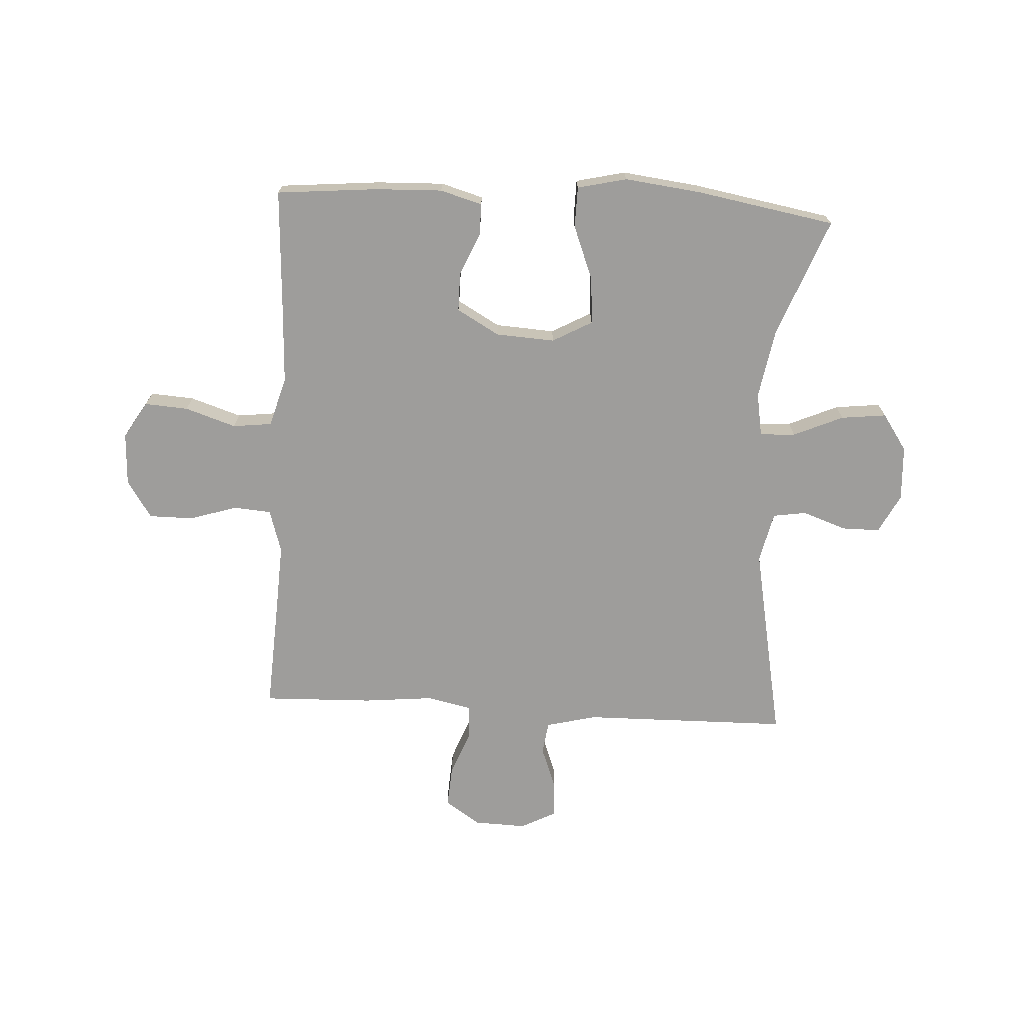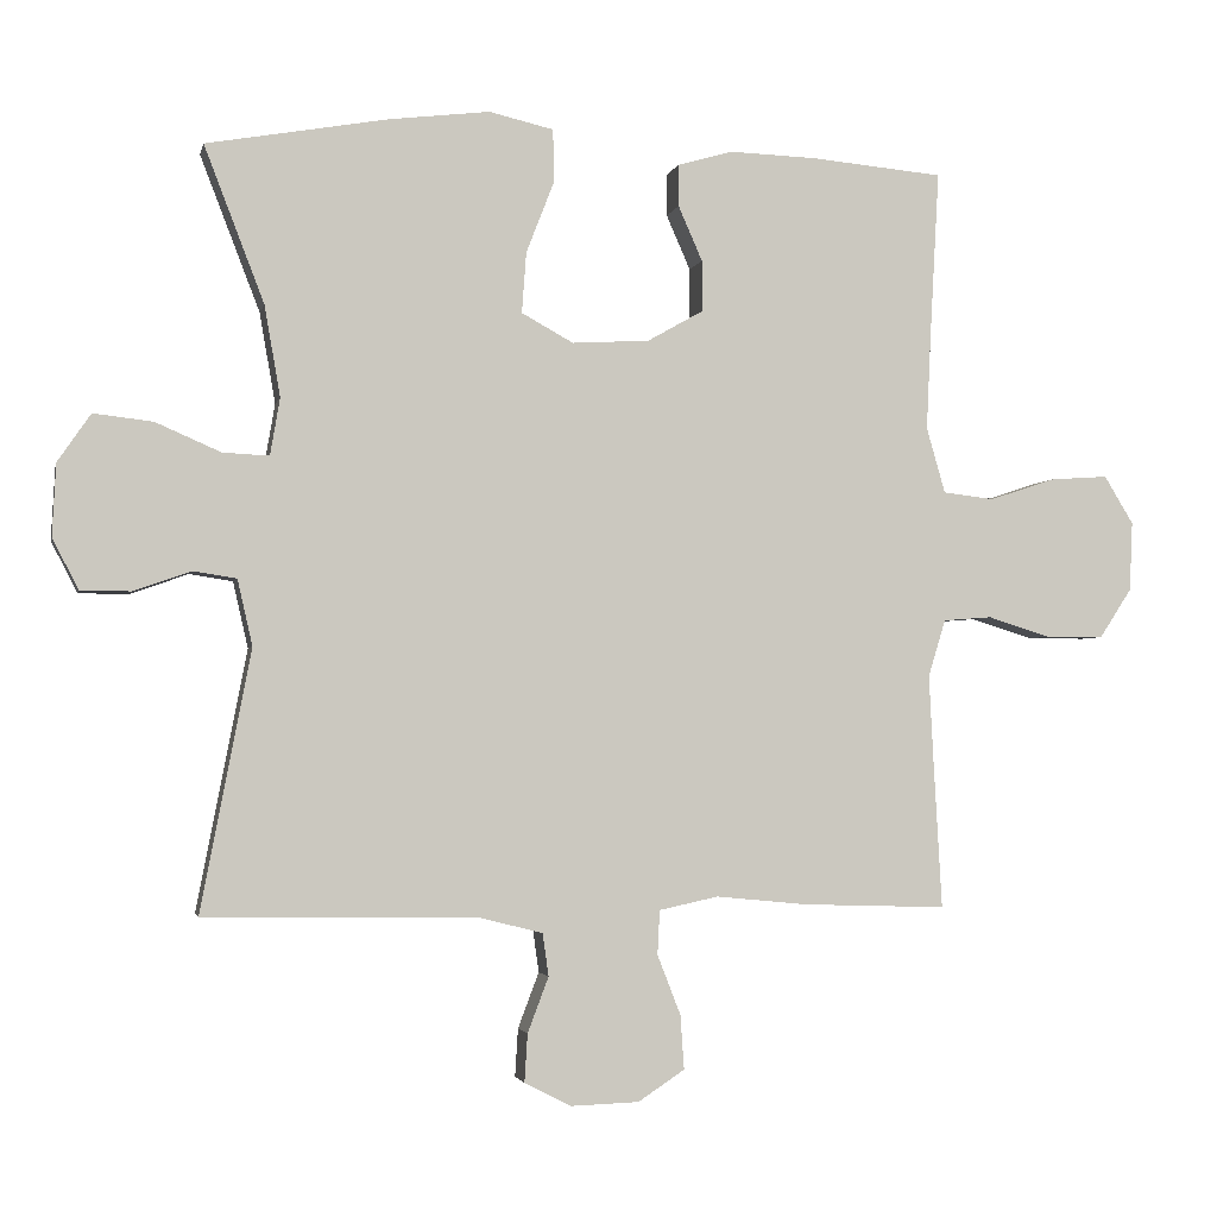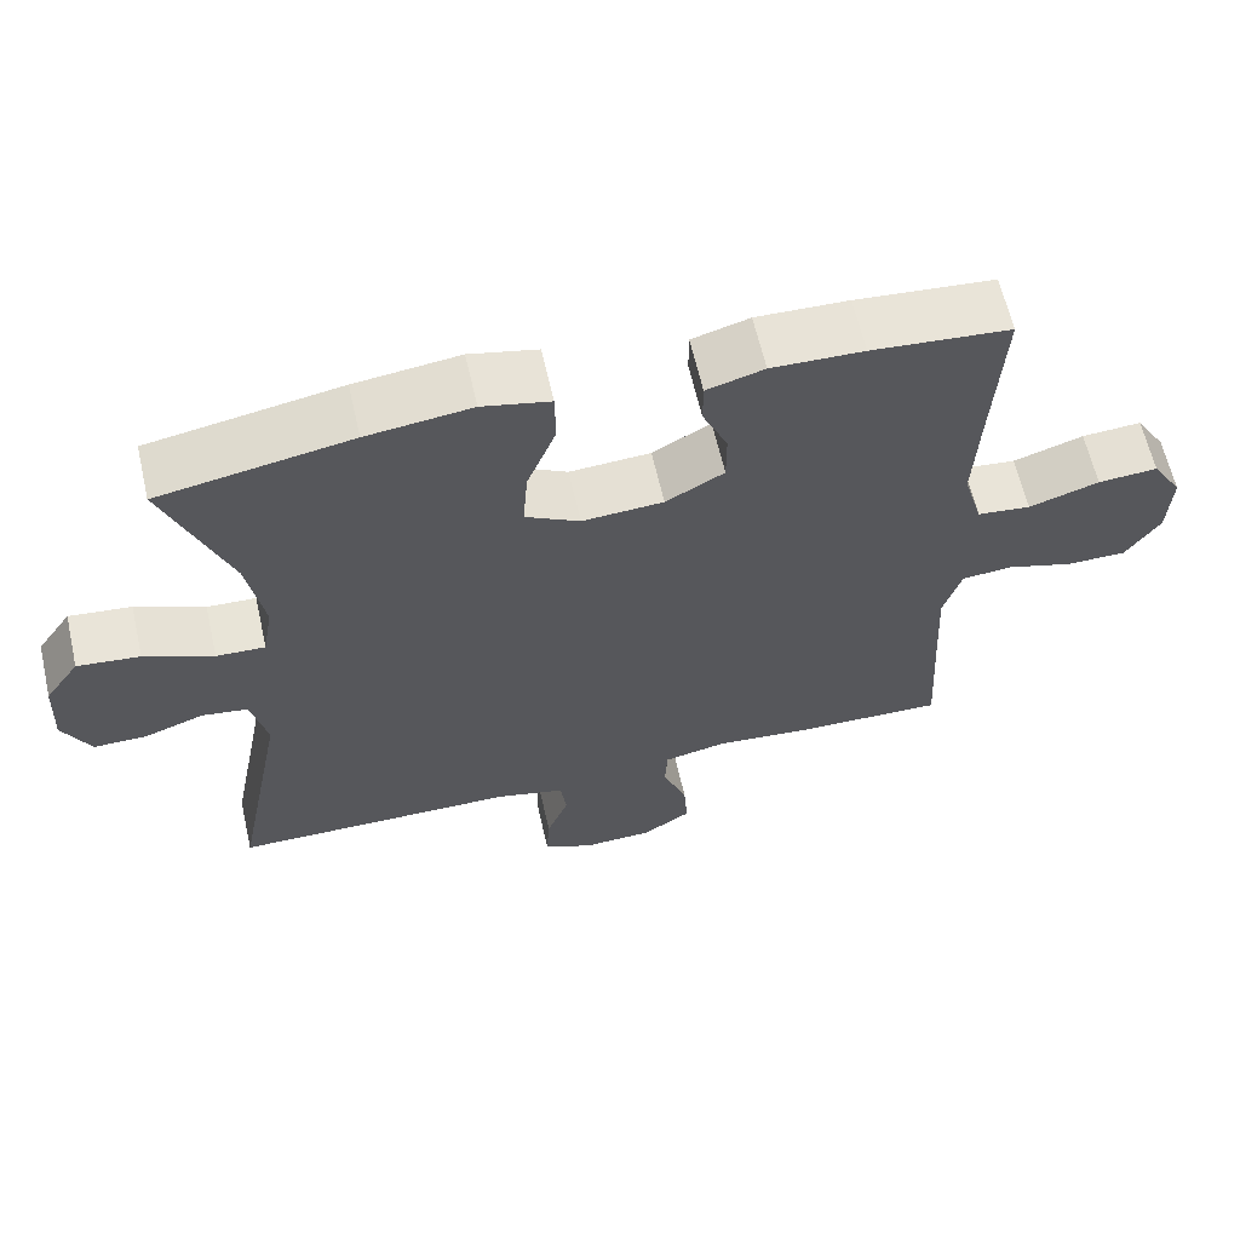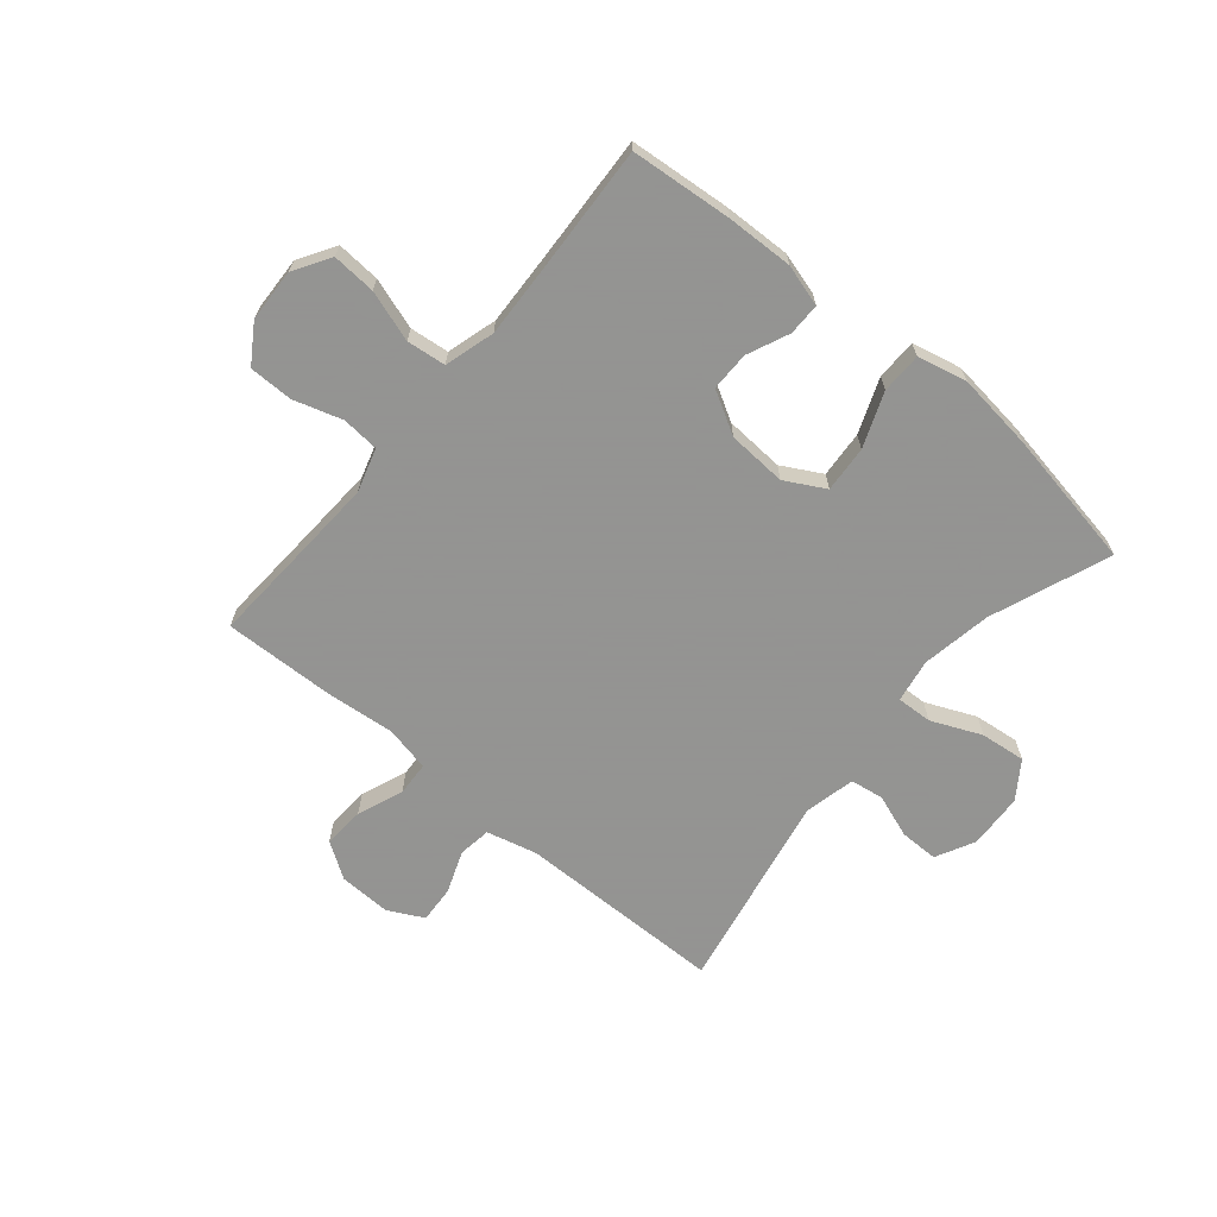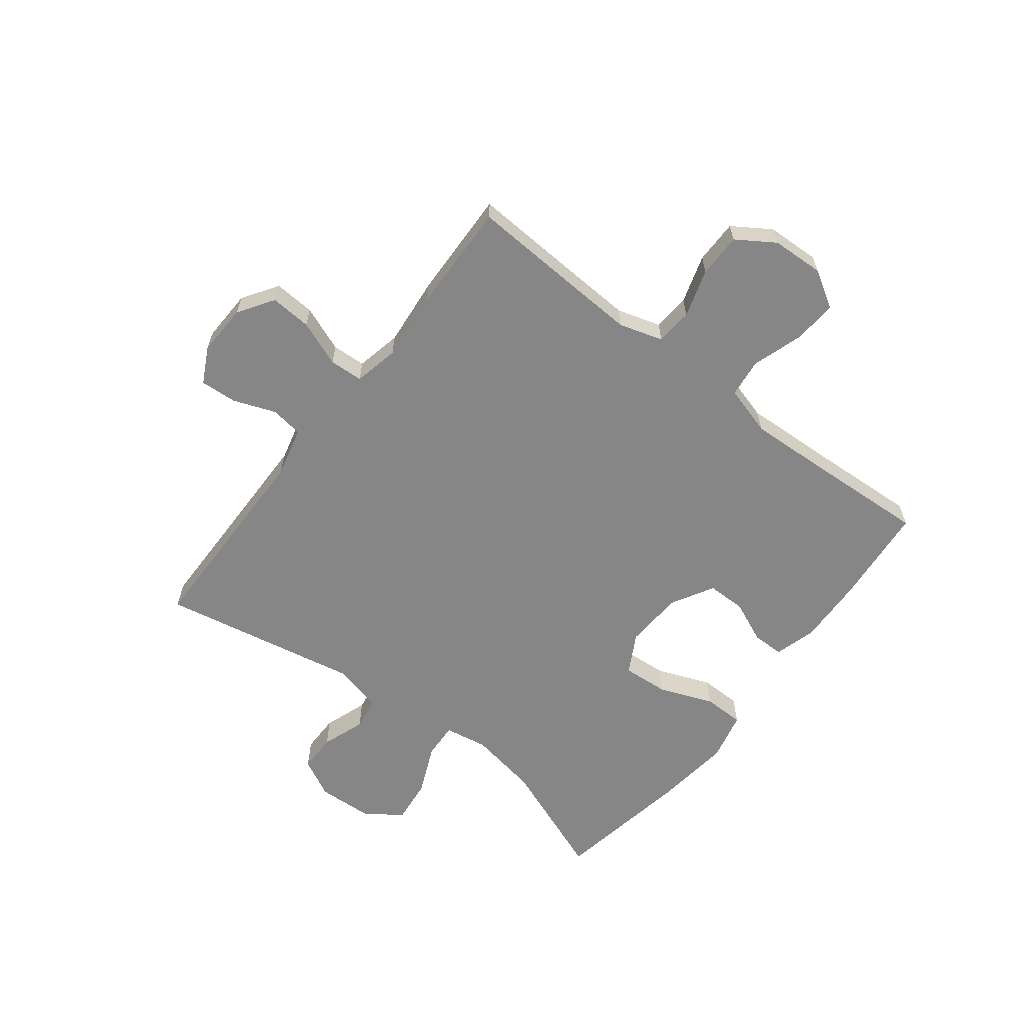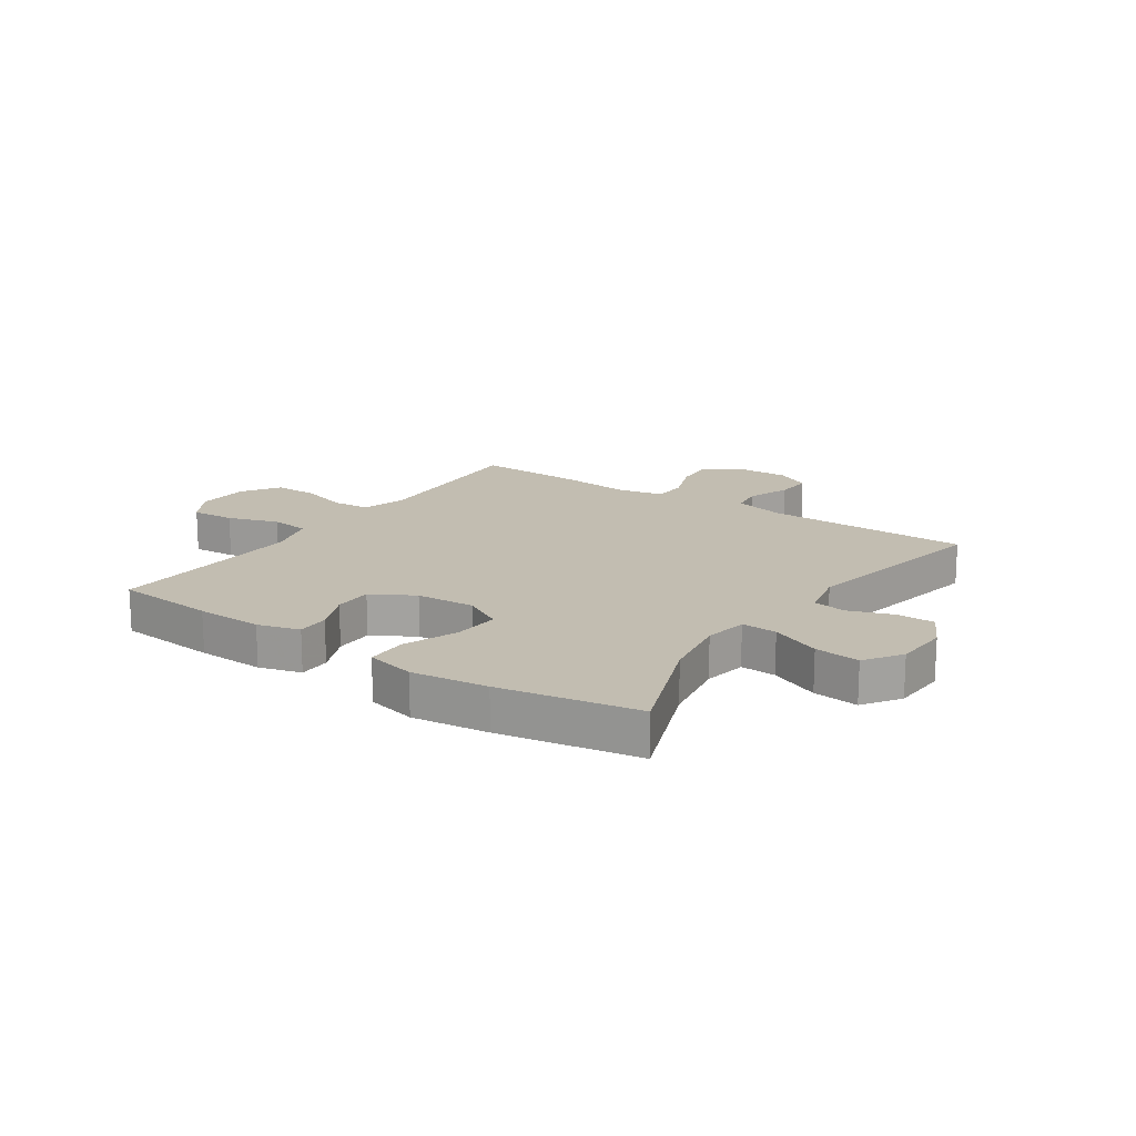
<metadata>
{"format":"obj","ext":"obj","renderer":"f3d","projection":"perspective","resolution":1024,"background":"white","views":[{"elev":-70.6,"azim":-3.2,"up":"+Y"},{"elev":-2.6,"azim":167.9,"up":"+Z"},{"elev":62.9,"azim":167.1,"up":"+Z"},{"elev":-66.9,"azim":-40.0,"up":"+Y"},{"elev":-62.2,"azim":-127.7,"up":"+Y"},{"elev":16.8,"azim":34.3,"up":"+Y"}]}
</metadata>
<code>
v -0.5 0.07 -0.5
v -0.489 0.07 -0.304
v -0.483 0.07 -0.187
v -0.506 0.07 -0.111
v -0.571 0.07 -0.106
v -0.655 0.07 -0.132
v -0.732 0.07 -0.132
v -0.775 0.07 -0.066
v -0.779 0.07 0.026
v -0.74 0.07 0.09
v -0.664 0.07 0.085
v -0.575 0.07 0.056
v -0.507 0.07 0.064
v -0.482 0.07 0.151
v -0.488 0.07 0.282
v -0.5 0.07 0.5
v -0.324 0.07 0.516
v -0.207 0.07 0.52
v -0.134 0.07 0.499
v -0.134 0.07 0.443
v -0.166 0.07 0.37
v -0.166 0.07 0.302
v -0.092 0.07 0.26
v 0.011 0.07 0.254
v 0.08 0.07 0.292
v 0.074 0.07 0.373
v 0.037 0.07 0.468
v 0.038 0.07 0.539
v 0.124 0.07 0.559
v 0.257 0.07 0.543
v 0.5 0.07 0.5
v 0.42 0.07 0.292
v 0.399 0.07 0.171
v 0.412 0.07 0.095
v 0.474 0.07 0.098
v 0.561 0.07 0.136
v 0.64 0.07 0.145
v 0.684 0.07 0.081
v 0.689 0.07 -0.015
v 0.654 0.07 -0.083
v 0.587 0.07 -0.083
v 0.511 0.07 -0.056
v 0.453 0.07 -0.065
v 0.433 0.07 -0.153
v 0.5 0.07 -0.5
v 0.139 0.07 -0.505
v 0.051 0.07 -0.527
v 0.043 0.07 -0.584
v 0.071 0.07 -0.658
v 0.075 0.07 -0.722
v 0.013 0.07 -0.754
v -0.078 0.07 -0.751
v -0.14 0.07 -0.71
v -0.135 0.07 -0.638
v -0.104 0.07 -0.558
v -0.107 0.07 -0.499
v -0.186 0.07 -0.482
v -0.308 0.07 -0.494
v -0.5 0 -0.5
v -0.489 0 -0.304
v -0.483 0 -0.187
v -0.506 0 -0.111
v -0.571 0 -0.106
v -0.655 0 -0.132
v -0.732 0 -0.132
v -0.775 0 -0.066
v -0.779 0 0.026
v -0.74 0 0.09
v -0.664 0 0.085
v -0.575 0 0.056
v -0.507 0 0.064
v -0.482 0 0.151
v -0.488 0 0.282
v -0.5 0 0.5
v -0.324 0 0.516
v -0.207 0 0.52
v -0.134 0 0.499
v -0.134 0 0.443
v -0.166 0 0.37
v -0.166 0 0.302
v -0.092 0 0.26
v 0.011 0 0.254
v 0.08 0 0.292
v 0.074 0 0.373
v 0.037 0 0.468
v 0.038 0 0.539
v 0.124 0 0.559
v 0.257 0 0.543
v 0.5 0 0.5
v 0.42 0 0.292
v 0.399 0 0.171
v 0.412 0 0.095
v 0.474 0 0.098
v 0.561 0 0.136
v 0.64 0 0.145
v 0.684 0 0.081
v 0.689 0 -0.015
v 0.654 0 -0.083
v 0.587 0 -0.083
v 0.511 0 -0.056
v 0.453 0 -0.065
v 0.433 0 -0.153
v 0.5 0 -0.5
v 0.139 0 -0.505
v 0.051 0 -0.527
v 0.043 0 -0.584
v 0.071 0 -0.658
v 0.075 0 -0.722
v 0.013 0 -0.754
v -0.078 0 -0.751
v -0.14 0 -0.71
v -0.135 0 -0.638
v -0.104 0 -0.558
v -0.107 0 -0.499
v -0.186 0 -0.482
v -0.308 0 -0.494
f 57 58 1 2
f 56 57 2 3
f 53 54 55
f 52 53 55
f 51 52 55
f 50 51 55
f 49 50 55
f 48 49 55
f 47 48 55 56
f 56 3 4
f 47 56 4
f 46 47 4
f 44 45 46 4
f 40 41 42
f 39 40 42
f 38 39 42
f 37 38 42
f 36 37 42
f 35 36 42
f 34 35 42 43
f 30 31 32
f 29 30 32
f 28 29 32
f 27 28 32
f 26 27 32
f 25 26 32 33
f 24 25 33 34
f 19 20 21
f 18 19 21
f 17 18 21
f 16 17 21
f 15 16 21
f 14 15 21 22
f 13 14 22 23
f 10 11 12
f 9 10 12
f 8 9 12
f 7 8 12
f 6 7 12
f 5 6 12
f 5 12 13
f 34 43 44
f 24 34 44
f 23 24 44
f 13 23 44
f 5 13 44
f 4 5 44
f 60 59 116 115
f 61 60 115 114
f 113 112 111
f 113 111 110
f 113 110 109
f 113 109 108
f 113 108 107
f 113 107 106
f 114 113 106 105
f 62 61 114
f 62 114 105
f 62 105 104
f 62 104 103 102
f 100 99 98
f 100 98 97
f 100 97 96
f 100 96 95
f 100 95 94
f 100 94 93
f 101 100 93 92
f 90 89 88
f 90 88 87
f 90 87 86
f 90 86 85
f 90 85 84
f 91 90 84 83
f 92 91 83 82
f 79 78 77
f 79 77 76
f 79 76 75
f 79 75 74
f 79 74 73
f 80 79 73 72
f 81 80 72 71
f 70 69 68
f 70 68 67
f 70 67 66
f 70 66 65
f 70 65 64
f 70 64 63
f 71 70 63
f 102 101 92
f 102 92 82
f 102 82 81
f 102 81 71
f 102 71 63
f 102 63 62
f 1 59 60 2
f 2 60 61 3
f 3 61 62 4
f 4 62 63 5
f 5 63 64 6
f 6 64 65 7
f 7 65 66 8
f 8 66 67 9
f 9 67 68 10
f 10 68 69 11
f 11 69 70 12
f 12 70 71 13
f 13 71 72 14
f 14 72 73 15
f 15 73 74 16
f 16 74 75 17
f 17 75 76 18
f 18 76 77 19
f 19 77 78 20
f 20 78 79 21
f 21 79 80 22
f 22 80 81 23
f 23 81 82 24
f 24 82 83 25
f 25 83 84 26
f 26 84 85 27
f 27 85 86 28
f 28 86 87 29
f 29 87 88 30
f 30 88 89 31
f 31 89 90 32
f 32 90 91 33
f 33 91 92 34
f 34 92 93 35
f 35 93 94 36
f 36 94 95 37
f 37 95 96 38
f 38 96 97 39
f 39 97 98 40
f 40 98 99 41
f 41 99 100 42
f 42 100 101 43
f 43 101 102 44
f 44 102 103 45
f 45 103 104 46
f 46 104 105 47
f 47 105 106 48
f 48 106 107 49
f 49 107 108 50
f 50 108 109 51
f 51 109 110 52
f 52 110 111 53
f 53 111 112 54
f 54 112 113 55
f 55 113 114 56
f 56 114 115 57
f 57 115 116 58
f 58 116 59 1

</code>
